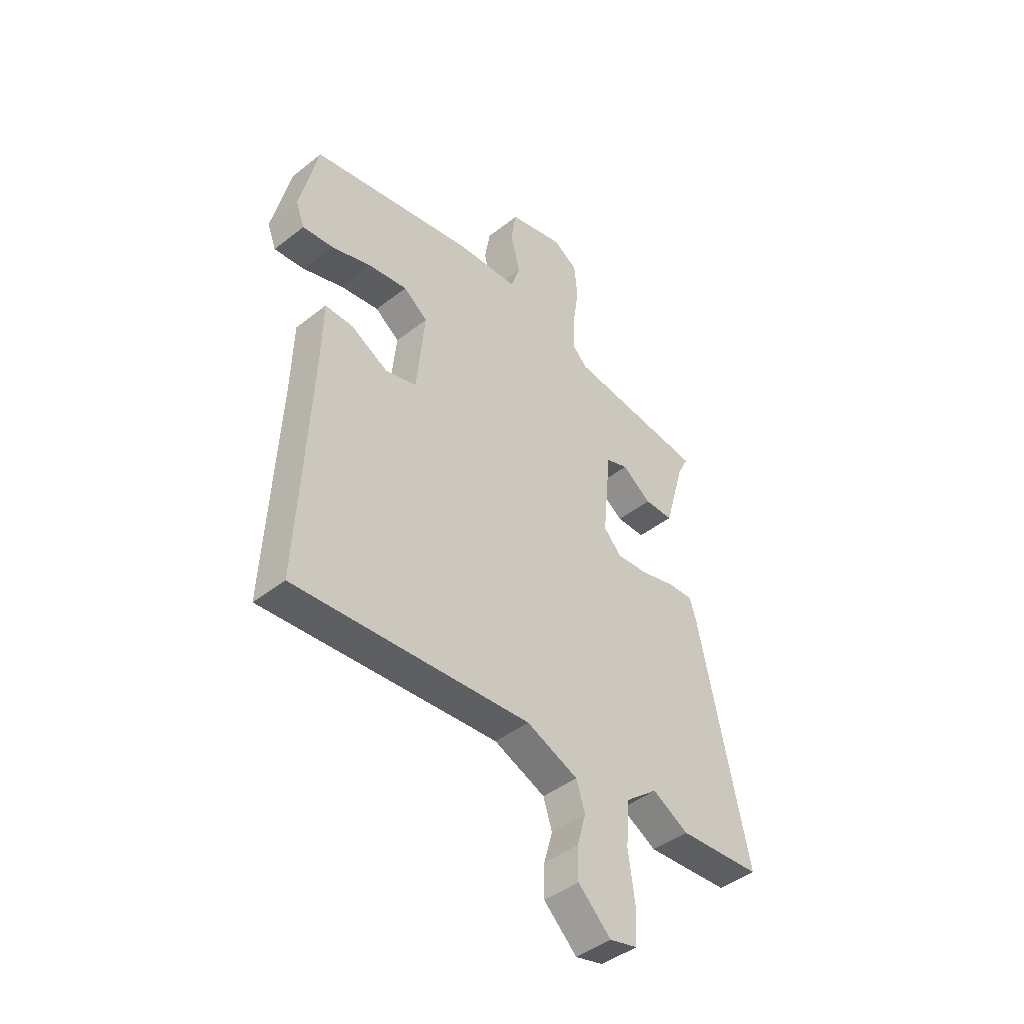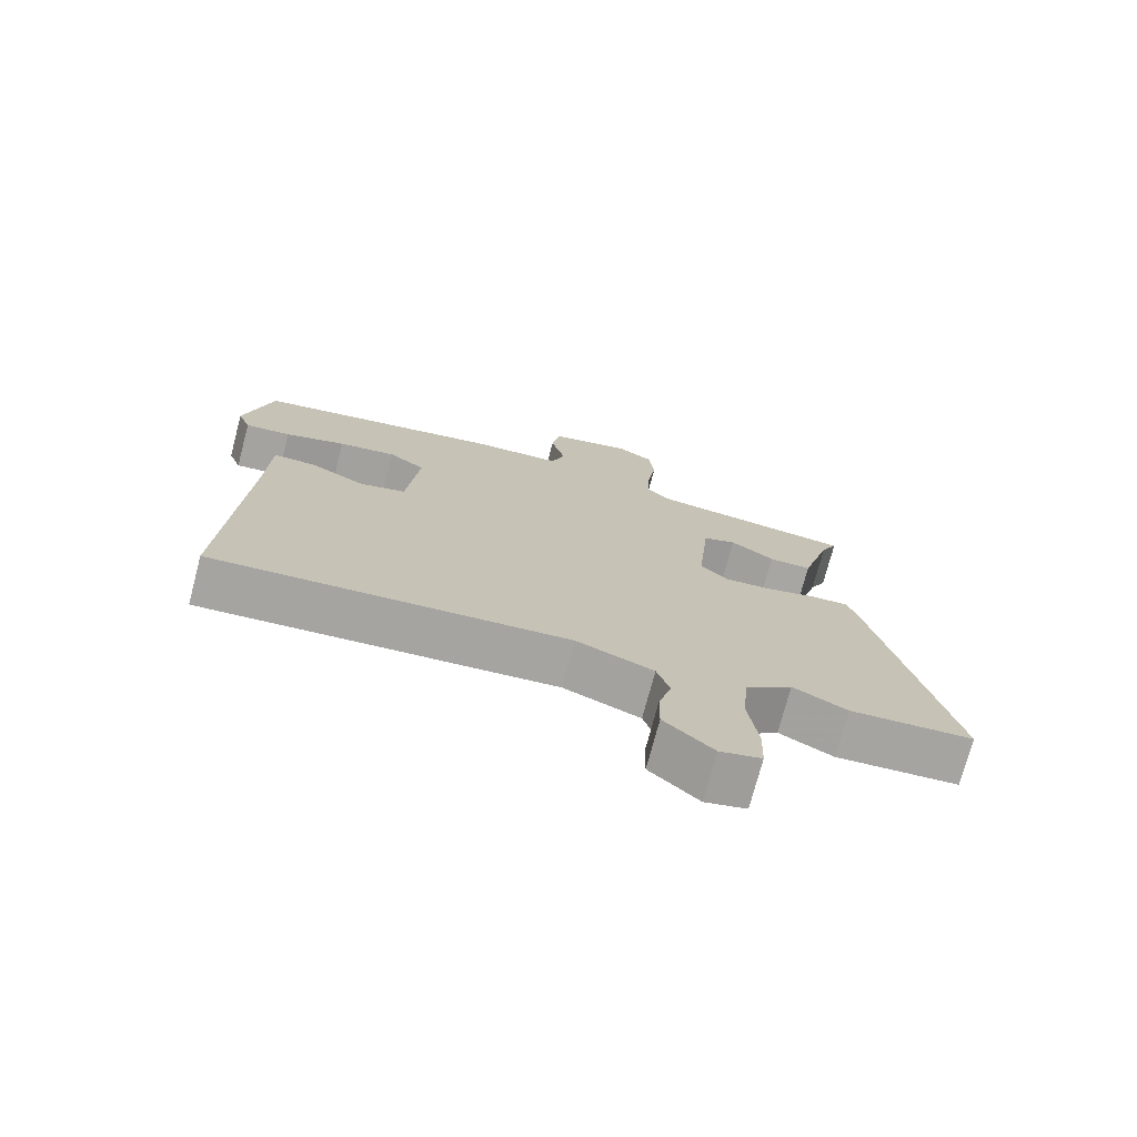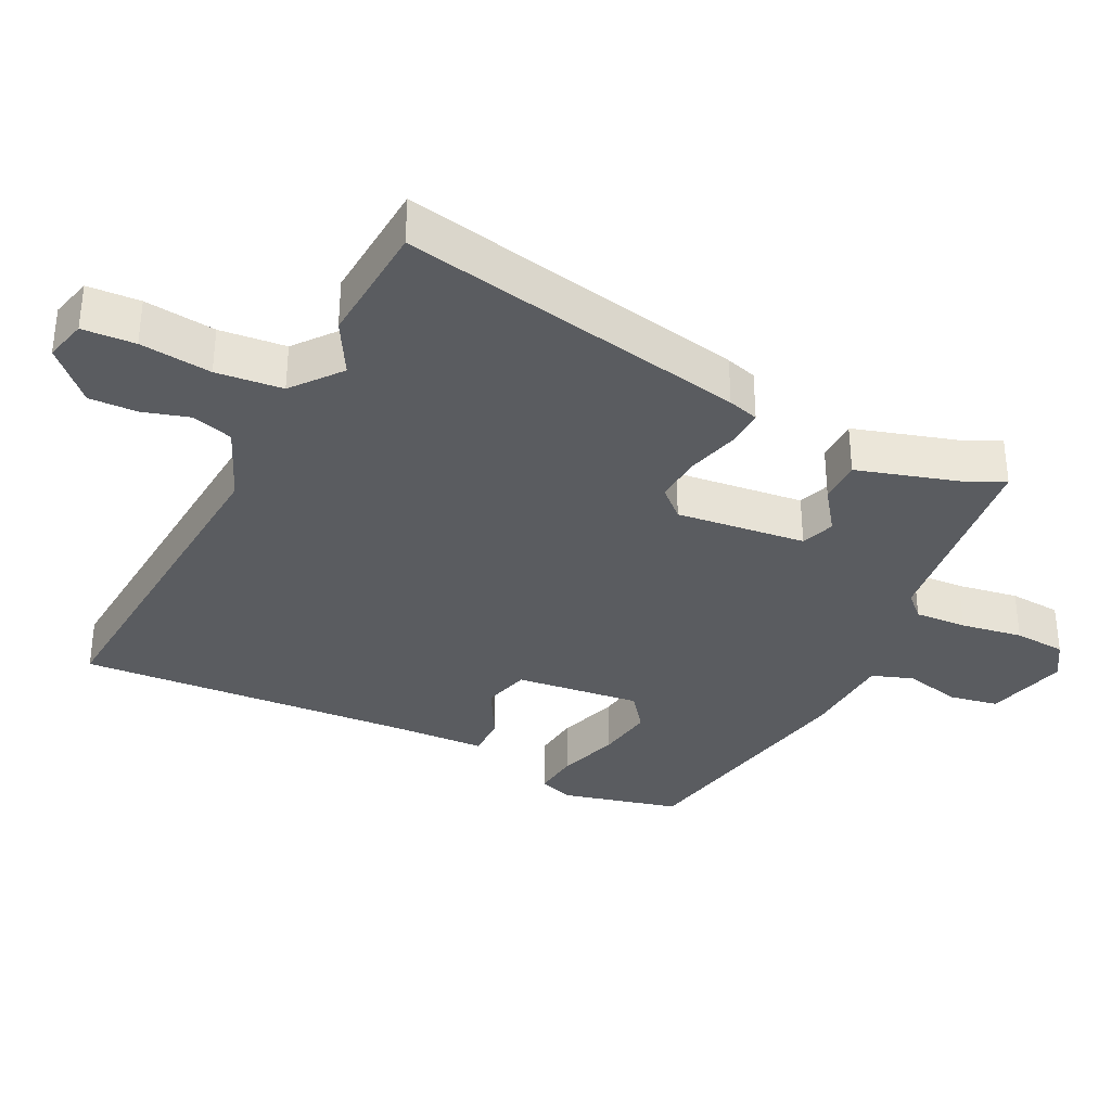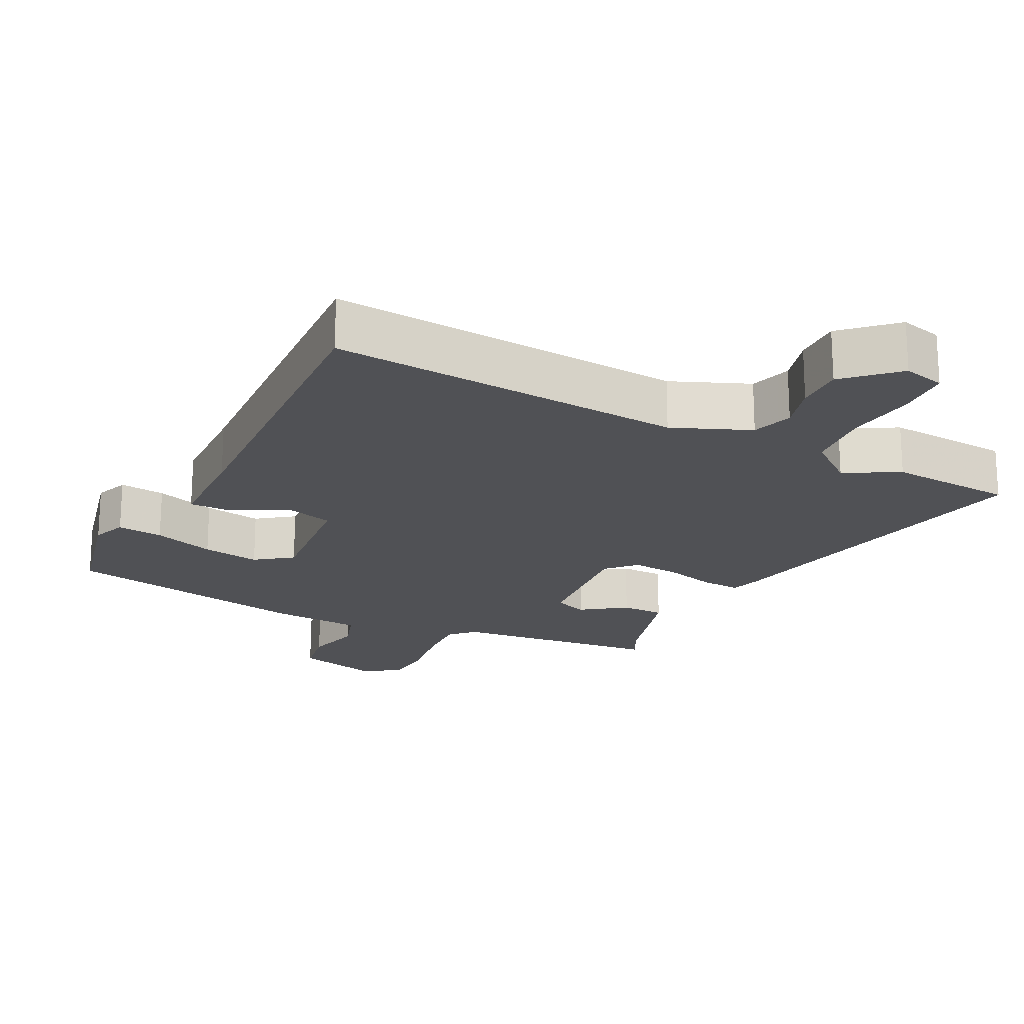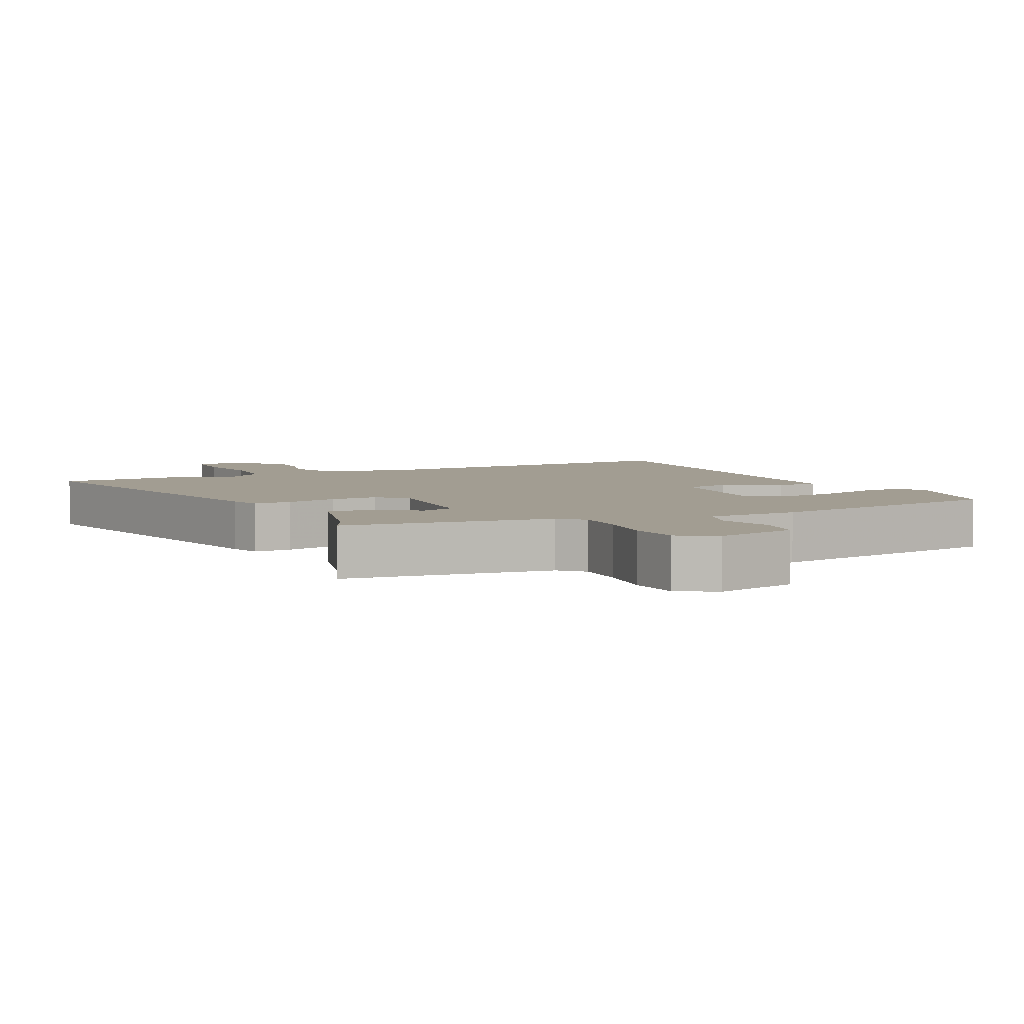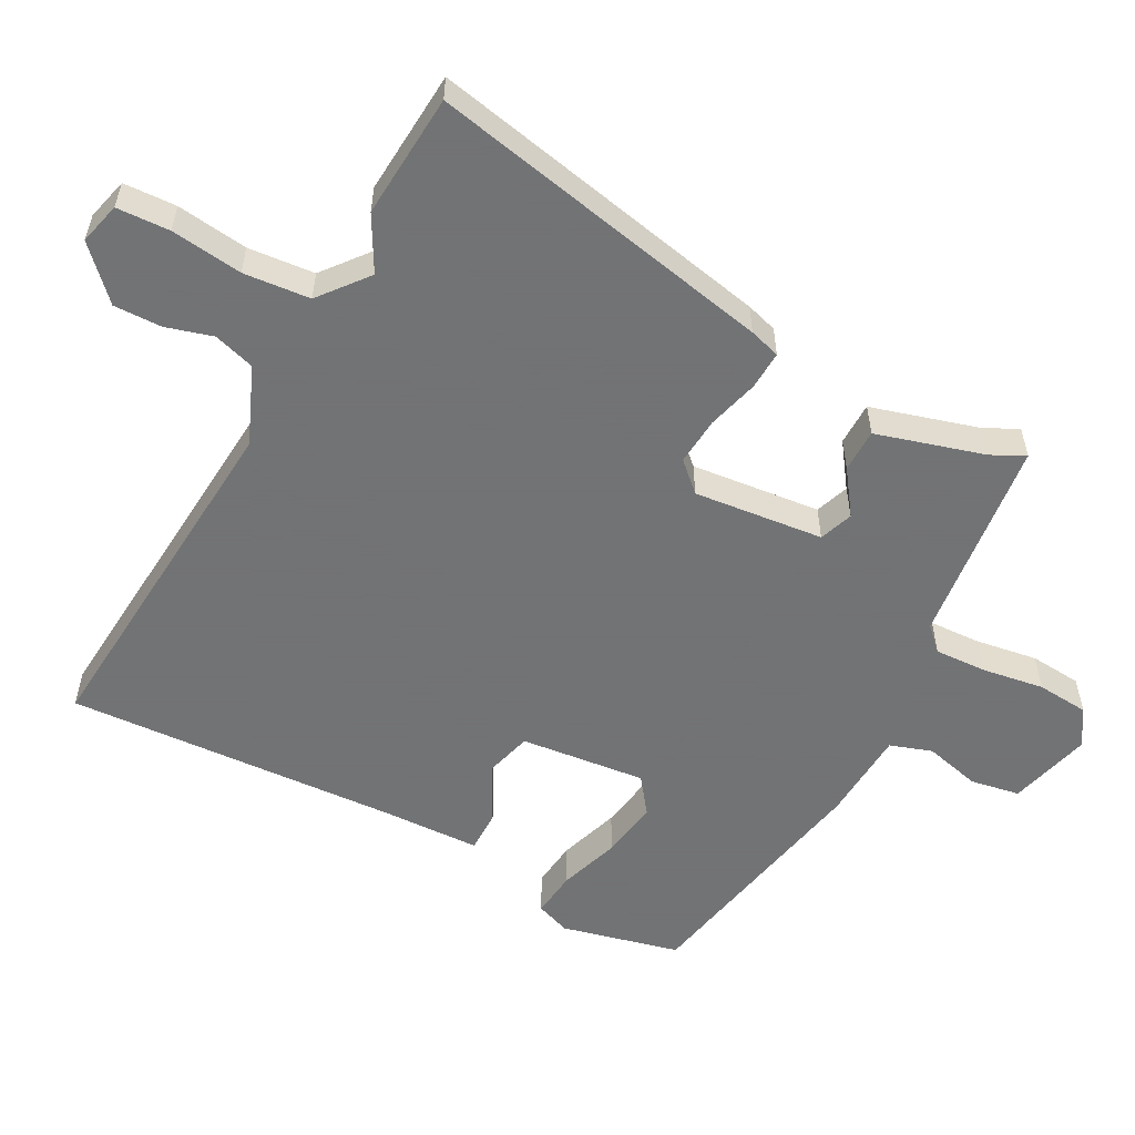
<metadata>
{"format":"obj","ext":"obj","renderer":"f3d","projection":"perspective","resolution":1024,"background":"white","views":[{"elev":-44.1,"azim":132.6,"up":"+Z"},{"elev":-74.3,"azim":165.2,"up":"+Z"},{"elev":-34.2,"azim":-115.6,"up":"+Y"},{"elev":-20.2,"azim":153.5,"up":"+Y"},{"elev":4.9,"azim":-25.7,"up":"+Y"},{"elev":-55.7,"azim":-117.7,"up":"+Y"}]}
</metadata>
<code>
v 0.474 0.07 -0.545
v -0.043 0.07 -0.501
v -0.156 0.07 -0.547
v -0.175 0.07 -0.607
v -0.156 0.07 -0.675
v -0.155 0.07 -0.745
v -0.227 0.07 -0.813
v -0.288 0.07 -0.797
v -0.291 0.07 -0.72
v -0.277 0.07 -0.616
v -0.285 0.07 -0.519
v -0.355 0.07 -0.462
v -0.434 0.07 -0.505
v -0.616 0.07 -0.491
v -0.508 0.07 0.014
v -0.494 0.07 0.059
v -0.438 0.07 0.056
v -0.363 0.07 0.035
v -0.293 0.07 0.029
v -0.254 0.07 0.07
v -0.272 0.07 0.259
v -0.321 0.07 0.277
v -0.385 0.07 0.232
v -0.448 0.07 0.233
v -0.492 0.07 0.39
v -0.516 0.07 0.439
v -0.214 0.07 0.472
v -0.181 0.07 0.505
v -0.184 0.07 0.581
v -0.197 0.07 0.671
v -0.19 0.07 0.747
v -0.136 0.07 0.78
v -0.016 0.07 0.748
v -0.004 0.07 0.676
v -0.025 0.07 0.594
v -0.005 0.07 0.533
v 0.129 0.07 0.524
v 0.489 0.07 0.451
v 0.529 0.07 0.279
v 0.51 0.07 0.229
v 0.443 0.07 0.237
v 0.354 0.07 0.267
v 0.27 0.07 0.281
v 0.217 0.07 0.242
v 0.235 0.07 0.059
v 0.303 0.07 0.04
v 0.385 0.07 0.083
v 0.446 0.07 0.083
v 0.45 0.07 -0.061
v 0.474 0 -0.545
v -0.043 0 -0.501
v -0.156 0 -0.547
v -0.175 0 -0.607
v -0.156 0 -0.675
v -0.155 0 -0.745
v -0.227 0 -0.813
v -0.288 0 -0.797
v -0.291 0 -0.72
v -0.277 0 -0.616
v -0.285 0 -0.519
v -0.355 0 -0.462
v -0.434 0 -0.505
v -0.616 0 -0.491
v -0.508 0 0.014
v -0.494 0 0.059
v -0.438 0 0.056
v -0.363 0 0.035
v -0.293 0 0.029
v -0.254 0 0.07
v -0.272 0 0.259
v -0.321 0 0.277
v -0.385 0 0.232
v -0.448 0 0.233
v -0.492 0 0.39
v -0.516 0 0.439
v -0.214 0 0.472
v -0.181 0 0.505
v -0.184 0 0.581
v -0.197 0 0.671
v -0.19 0 0.747
v -0.136 0 0.78
v -0.016 0 0.748
v -0.004 0 0.676
v -0.025 0 0.594
v -0.005 0 0.533
v 0.129 0 0.524
v 0.489 0 0.451
v 0.529 0 0.279
v 0.51 0 0.229
v 0.443 0 0.237
v 0.354 0 0.267
v 0.27 0 0.281
v 0.217 0 0.242
v 0.235 0 0.059
v 0.303 0 0.04
v 0.385 0 0.083
v 0.446 0 0.083
v 0.45 0 -0.061
f 46 47 48 49
f 49 1 2
f 46 49 2
f 45 46 2
f 44 45 2 3
f 40 41 42
f 39 40 42
f 38 39 42
f 37 38 42
f 36 37 42
f 36 42 43
f 33 34 35
f 32 33 35
f 31 32 35
f 30 31 35
f 29 30 35
f 28 29 35 36
f 36 43 44
f 28 36 44
f 27 28 44
f 22 23 24 25
f 26 27 44
f 25 26 44
f 22 25 44
f 21 22 44
f 16 17 18
f 15 16 18
f 14 15 18
f 13 14 18
f 12 13 18
f 11 12 18 19
f 10 11 19 20
f 8 9 10
f 7 8 10
f 6 7 10
f 5 6 10
f 4 5 10
f 3 4 10 20
f 3 20 21 44
f 98 97 96 95
f 51 50 98
f 51 98 95
f 51 95 94
f 52 51 94 93
f 91 90 89
f 91 89 88
f 91 88 87
f 91 87 86
f 91 86 85
f 92 91 85
f 84 83 82
f 84 82 81
f 84 81 80
f 84 80 79
f 84 79 78
f 85 84 78 77
f 93 92 85
f 93 85 77
f 93 77 76
f 74 73 72 71
f 93 76 75
f 93 75 74
f 93 74 71
f 93 71 70
f 67 66 65
f 67 65 64
f 67 64 63
f 67 63 62
f 67 62 61
f 68 67 61 60
f 69 68 60 59
f 59 58 57
f 59 57 56
f 59 56 55
f 59 55 54
f 59 54 53
f 69 59 53 52
f 93 70 69 52
f 1 50 51 2
f 2 51 52 3
f 3 52 53 4
f 4 53 54 5
f 5 54 55 6
f 6 55 56 7
f 7 56 57 8
f 8 57 58 9
f 9 58 59 10
f 10 59 60 11
f 11 60 61 12
f 12 61 62 13
f 13 62 63 14
f 14 63 64 15
f 15 64 65 16
f 16 65 66 17
f 17 66 67 18
f 18 67 68 19
f 19 68 69 20
f 20 69 70 21
f 21 70 71 22
f 22 71 72 23
f 23 72 73 24
f 24 73 74 25
f 25 74 75 26
f 26 75 76 27
f 27 76 77 28
f 28 77 78 29
f 29 78 79 30
f 30 79 80 31
f 31 80 81 32
f 32 81 82 33
f 33 82 83 34
f 34 83 84 35
f 35 84 85 36
f 36 85 86 37
f 37 86 87 38
f 38 87 88 39
f 39 88 89 40
f 40 89 90 41
f 41 90 91 42
f 42 91 92 43
f 43 92 93 44
f 44 93 94 45
f 45 94 95 46
f 46 95 96 47
f 47 96 97 48
f 48 97 98 49
f 49 98 50 1

</code>
